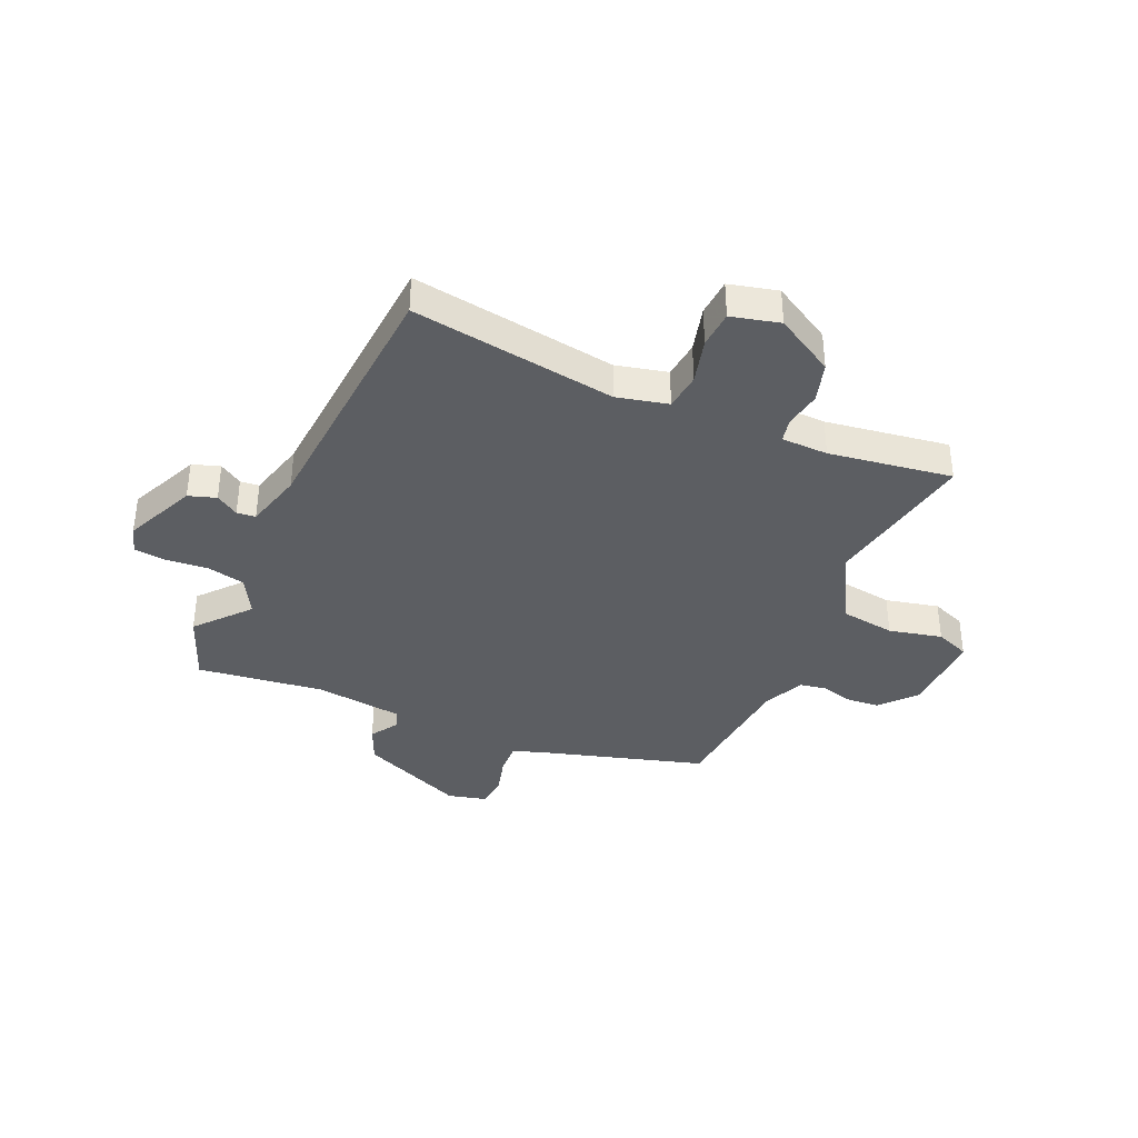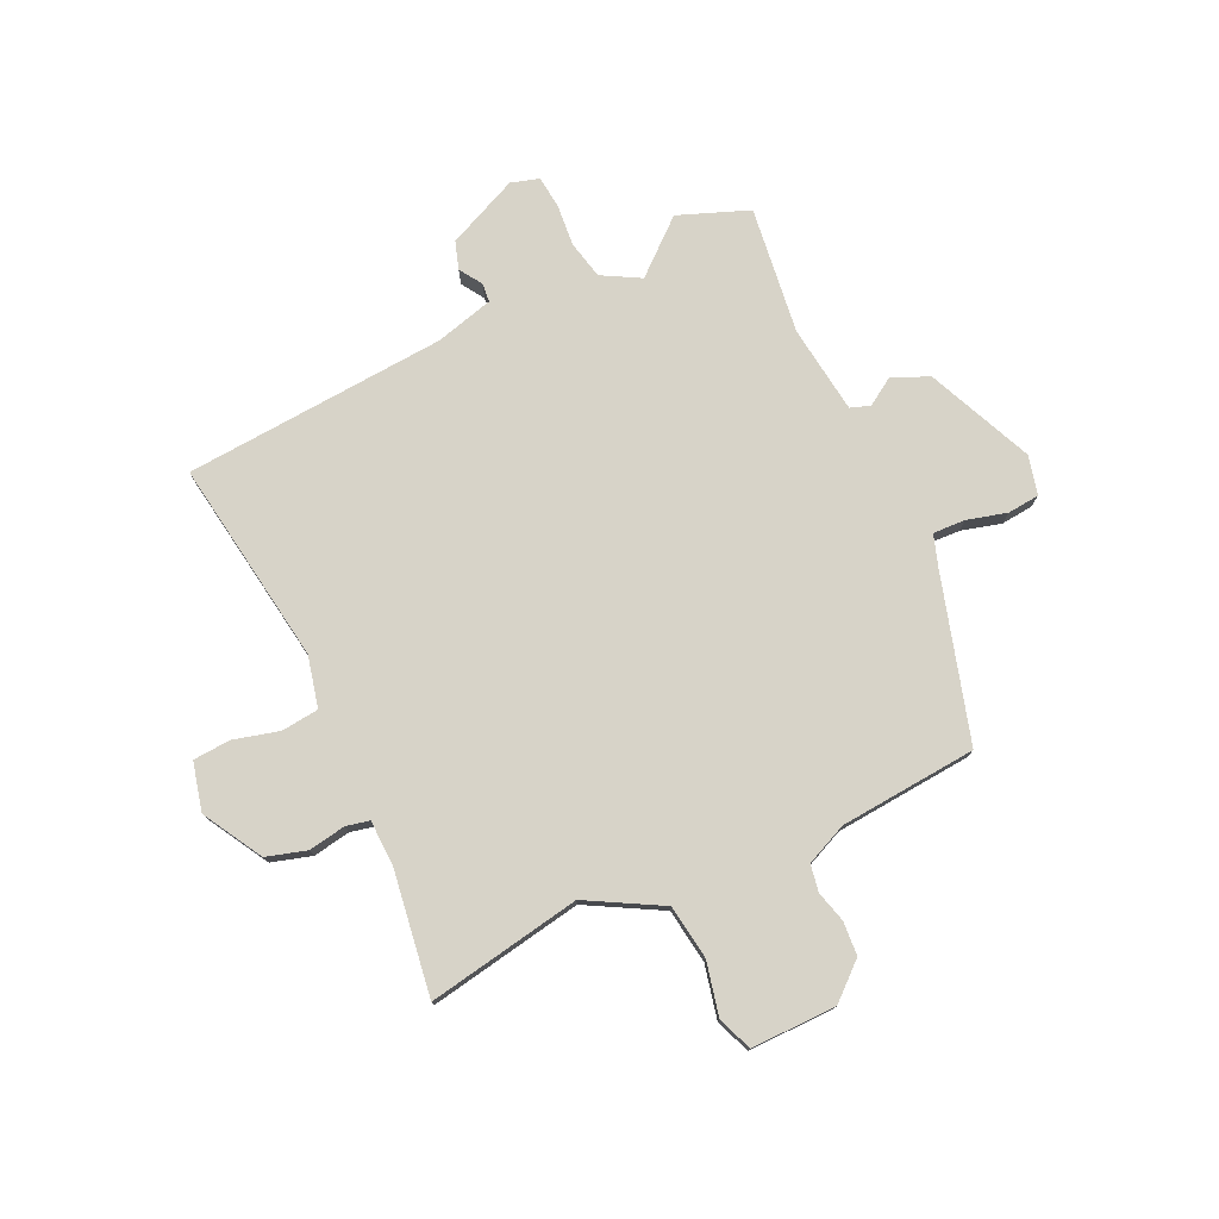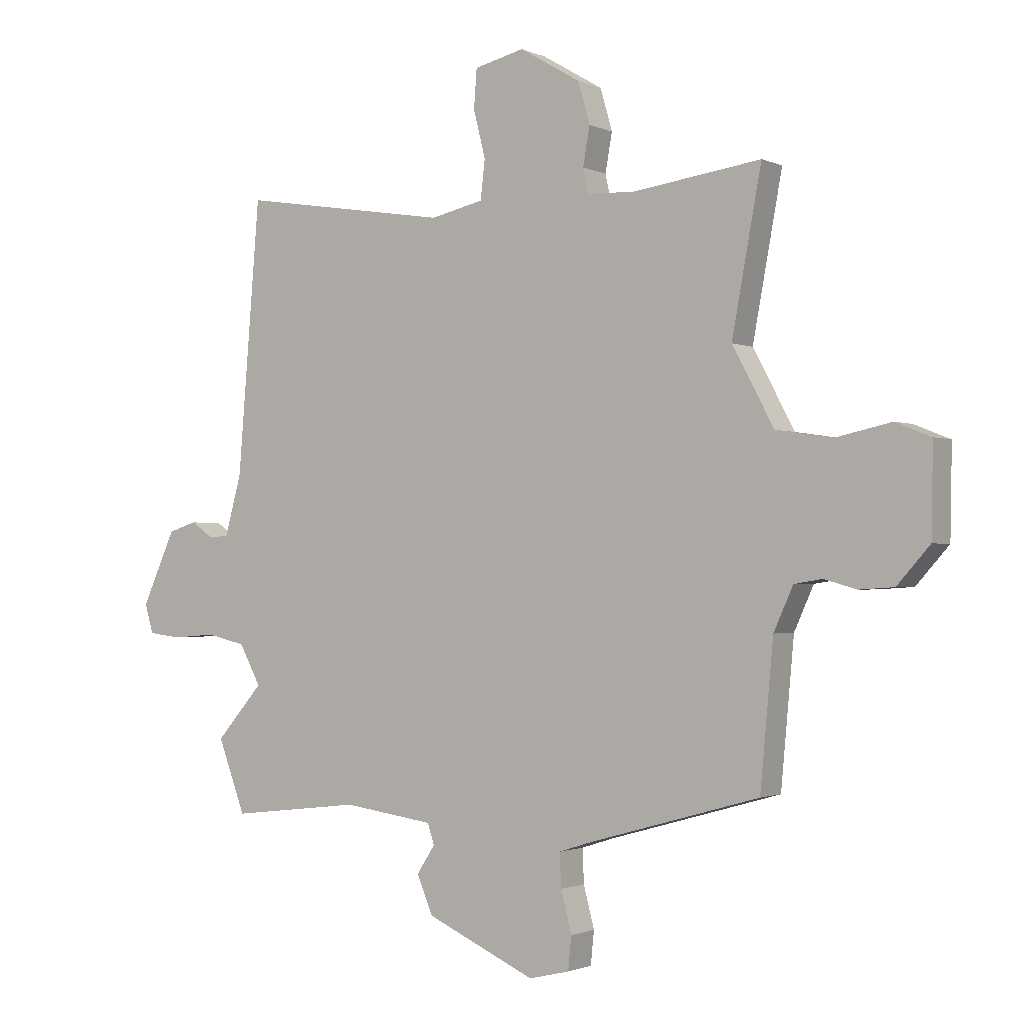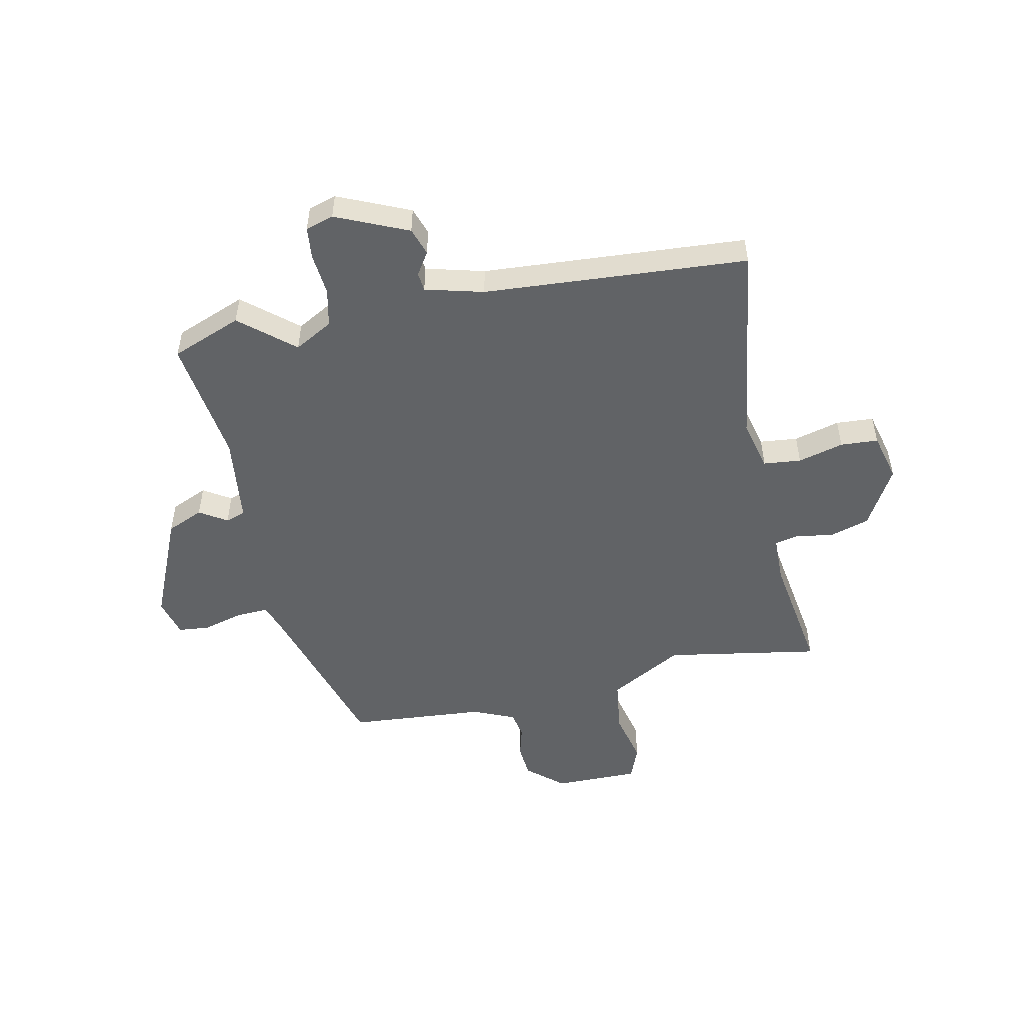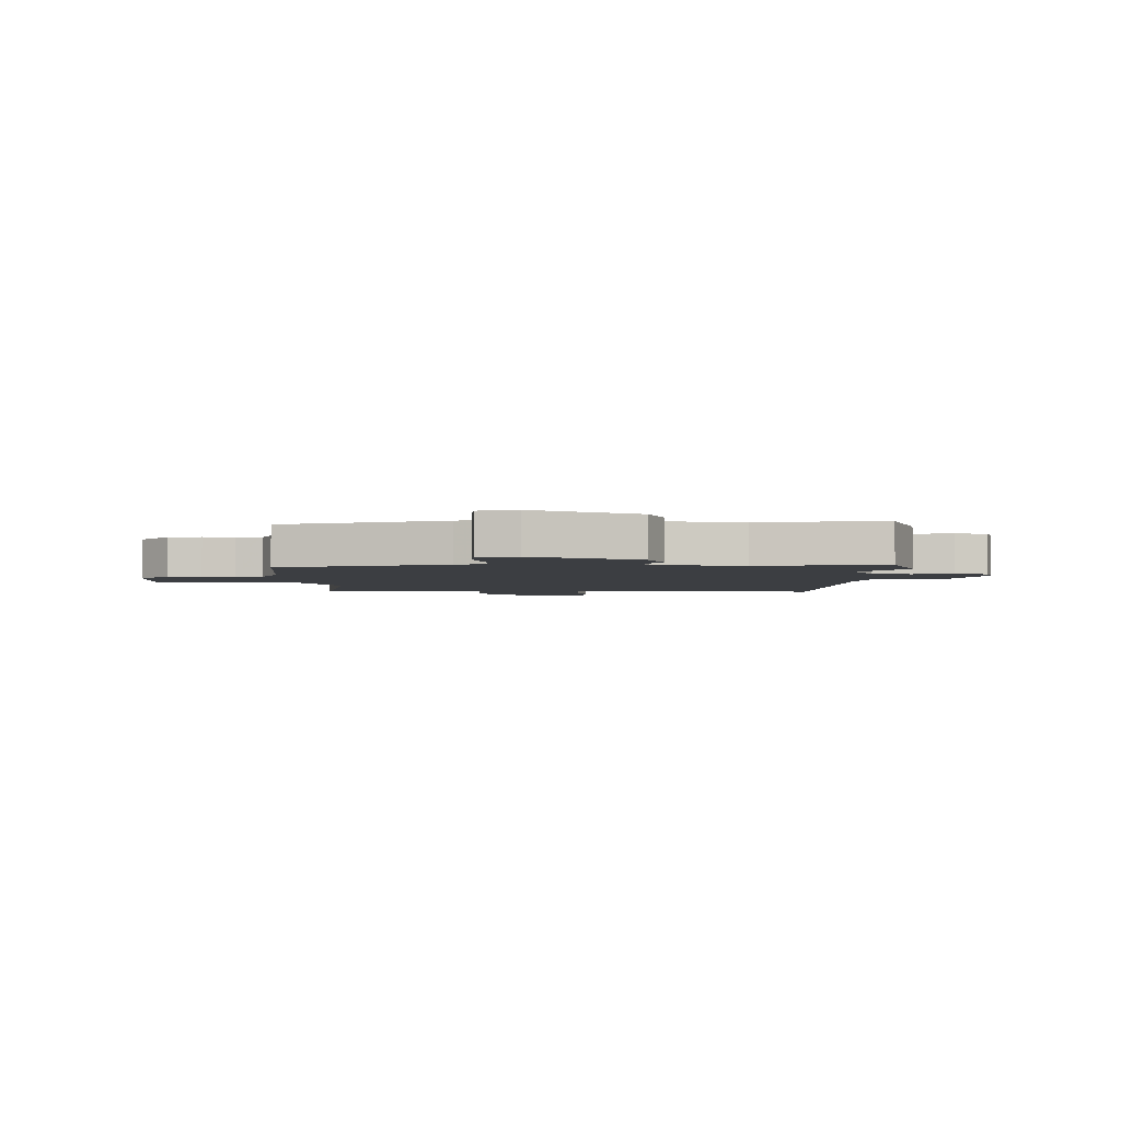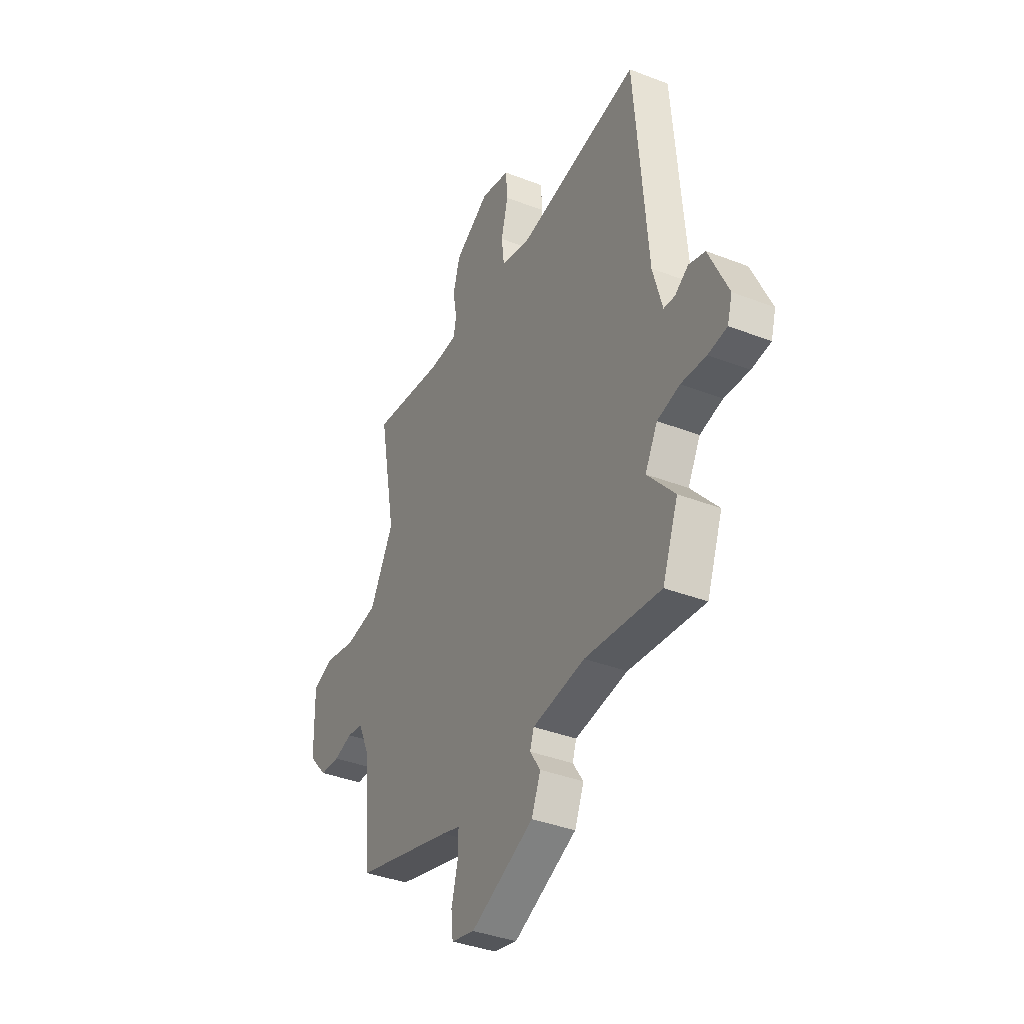
<metadata>
{"format":"obj","ext":"obj","renderer":"f3d","projection":"perspective","resolution":1024,"background":"white","views":[{"elev":-37.5,"azim":-23.2,"up":"+Y"},{"elev":76.8,"azim":65.4,"up":"+Y"},{"elev":-1.4,"azim":32.8,"up":"+Z"},{"elev":-50.8,"azim":-77.3,"up":"+Y"},{"elev":-3.1,"azim":-179.9,"up":"+Y"},{"elev":-38.0,"azim":-116.3,"up":"+Z"}]}
</metadata>
<code>
v -0.466 0.07 0.555
v -0.095 0.07 0.496
v -0.002 0.07 0.517
v 0.006 0.07 0.585
v -0.015 0.07 0.668
v -0.01 0.07 0.736
v 0.078 0.07 0.757
v 0.185 0.07 0.694
v 0.206 0.07 0.621
v 0.194 0.07 0.554
v 0.203 0.07 0.511
v 0.288 0.07 0.508
v 0.512 0.07 0.539
v 0.46 0.07 0.26
v 0.533 0.07 0.125
v 0.632 0.07 0.11
v 0.729 0.07 0.131
v 0.791 0.07 0.106
v 0.788 0.07 -0.049
v 0.731 0.07 -0.113
v 0.67 0.07 -0.117
v 0.613 0.07 -0.101
v 0.564 0.07 -0.109
v 0.53 0.07 -0.184
v 0.507 0.07 -0.433
v 0.206 0.07 -0.518
v 0.15 0.07 -0.536
v 0.152 0.07 -0.595
v 0.171 0.07 -0.667
v 0.165 0.07 -0.725
v 0.094 0.07 -0.742
v -0.098 0.07 -0.656
v -0.126 0.07 -0.589
v -0.094 0.07 -0.54
v -0.106 0.07 -0.504
v -0.266 0.07 -0.482
v -0.497 0.07 -0.509
v -0.545 0.07 -0.381
v -0.462 0.07 -0.286
v -0.5 0.07 -0.216
v -0.569 0.07 -0.2
v -0.645 0.07 -0.206
v -0.703 0.07 -0.199
v -0.718 0.07 -0.148
v -0.659 0.07 -0.019
v -0.609 0.07 -0.003
v -0.568 0.07 -0.03
v -0.534 0.07 -0.027
v -0.505 0.07 0.078
v -0.466 0 0.555
v -0.095 0 0.496
v -0.002 0 0.517
v 0.006 0 0.585
v -0.015 0 0.668
v -0.01 0 0.736
v 0.078 0 0.757
v 0.185 0 0.694
v 0.206 0 0.621
v 0.194 0 0.554
v 0.203 0 0.511
v 0.288 0 0.508
v 0.512 0 0.539
v 0.46 0 0.26
v 0.533 0 0.125
v 0.632 0 0.11
v 0.729 0 0.131
v 0.791 0 0.106
v 0.788 0 -0.049
v 0.731 0 -0.113
v 0.67 0 -0.117
v 0.613 0 -0.101
v 0.564 0 -0.109
v 0.53 0 -0.184
v 0.507 0 -0.433
v 0.206 0 -0.518
v 0.15 0 -0.536
v 0.152 0 -0.595
v 0.171 0 -0.667
v 0.165 0 -0.725
v 0.094 0 -0.742
v -0.098 0 -0.656
v -0.126 0 -0.589
v -0.094 0 -0.54
v -0.106 0 -0.504
v -0.266 0 -0.482
v -0.497 0 -0.509
v -0.545 0 -0.381
v -0.462 0 -0.286
v -0.5 0 -0.216
v -0.569 0 -0.2
v -0.645 0 -0.206
v -0.703 0 -0.199
v -0.718 0 -0.148
v -0.659 0 -0.019
v -0.609 0 -0.003
v -0.568 0 -0.03
v -0.534 0 -0.027
v -0.505 0 0.078
f 44 45 46 47
f 44 47 48
f 41 42 43 44
f 40 41 44 48
f 39 40 48 49
f 36 37 38 39
f 35 36 39 49
f 31 32 33 34
f 31 34 35
f 28 29 30 31
f 27 28 31 35
f 26 27 35 49
f 24 25 26 49
f 19 20 21 22
f 19 22 23
f 16 17 18 19
f 15 16 19 23
f 14 15 23 24
f 12 13 14
f 11 12 14 24
f 7 8 9 10
f 7 10 11
f 4 5 6 7
f 3 4 7 11
f 2 3 11 24
f 1 2 24 49
f 96 95 94 93
f 97 96 93
f 93 92 91 90
f 97 93 90 89
f 98 97 89 88
f 88 87 86 85
f 98 88 85 84
f 83 82 81 80
f 84 83 80
f 80 79 78 77
f 84 80 77 76
f 98 84 76 75
f 98 75 74 73
f 71 70 69 68
f 72 71 68
f 68 67 66 65
f 72 68 65 64
f 73 72 64 63
f 63 62 61
f 73 63 61 60
f 59 58 57 56
f 60 59 56
f 56 55 54 53
f 60 56 53 52
f 73 60 52 51
f 98 73 51 50
f 1 50 51 2
f 2 51 52 3
f 3 52 53 4
f 4 53 54 5
f 5 54 55 6
f 6 55 56 7
f 7 56 57 8
f 8 57 58 9
f 9 58 59 10
f 10 59 60 11
f 11 60 61 12
f 12 61 62 13
f 13 62 63 14
f 14 63 64 15
f 15 64 65 16
f 16 65 66 17
f 17 66 67 18
f 18 67 68 19
f 19 68 69 20
f 20 69 70 21
f 21 70 71 22
f 22 71 72 23
f 23 72 73 24
f 24 73 74 25
f 25 74 75 26
f 26 75 76 27
f 27 76 77 28
f 28 77 78 29
f 29 78 79 30
f 30 79 80 31
f 31 80 81 32
f 32 81 82 33
f 33 82 83 34
f 34 83 84 35
f 35 84 85 36
f 36 85 86 37
f 37 86 87 38
f 38 87 88 39
f 39 88 89 40
f 40 89 90 41
f 41 90 91 42
f 42 91 92 43
f 43 92 93 44
f 44 93 94 45
f 45 94 95 46
f 46 95 96 47
f 47 96 97 48
f 48 97 98 49
f 49 98 50 1

</code>
